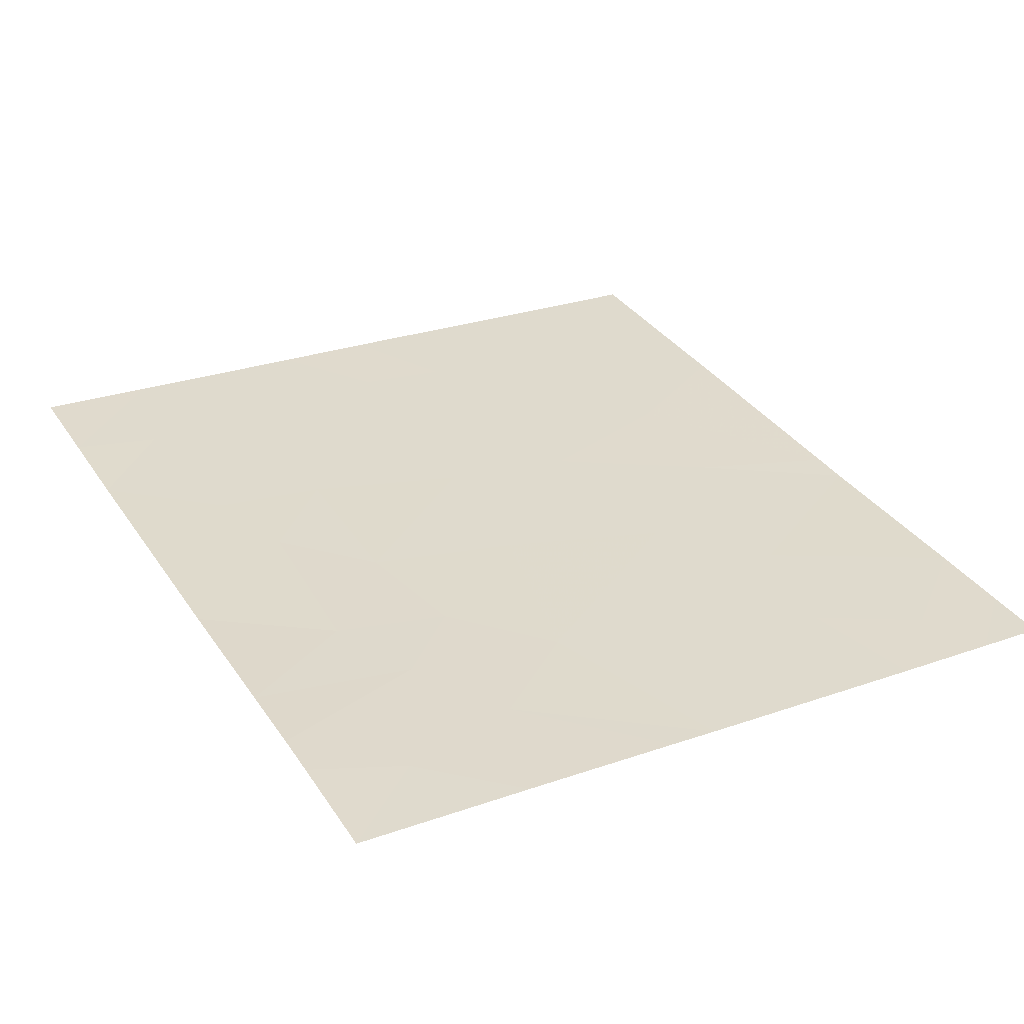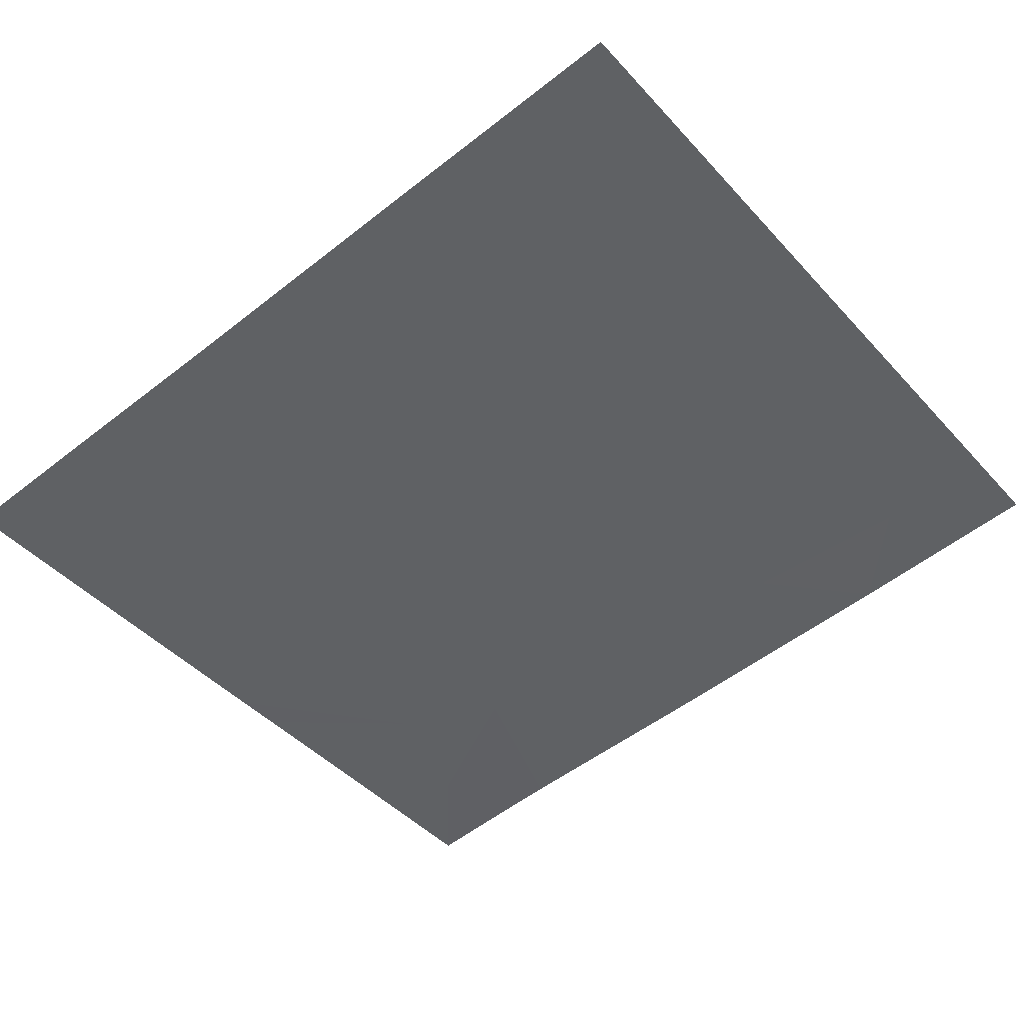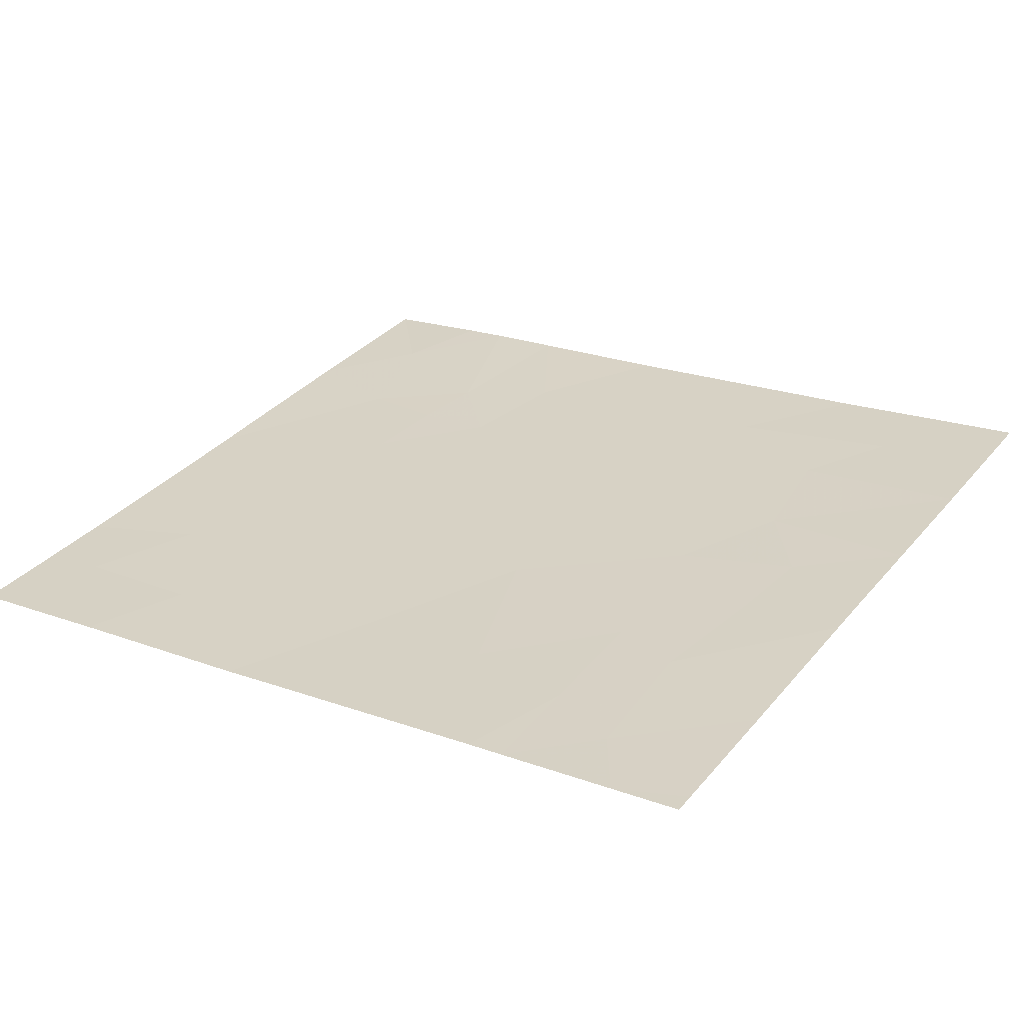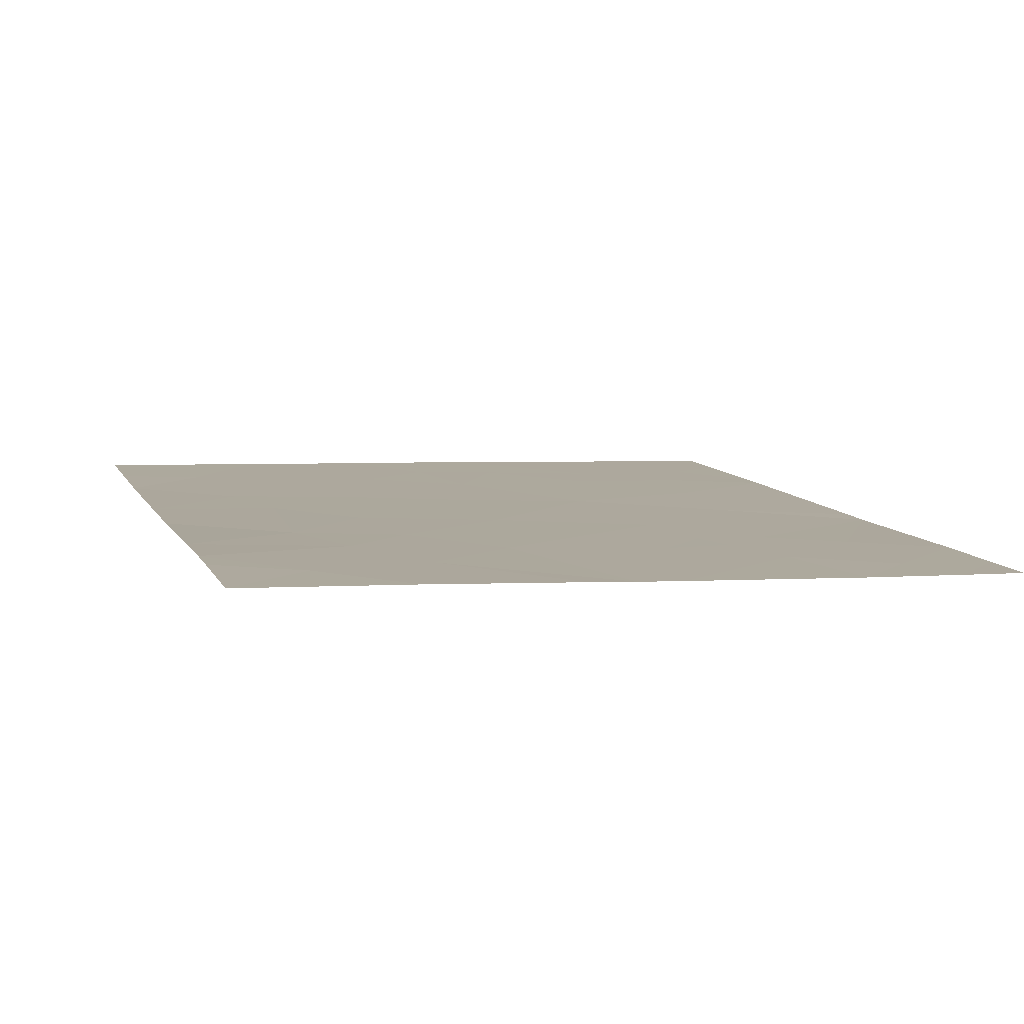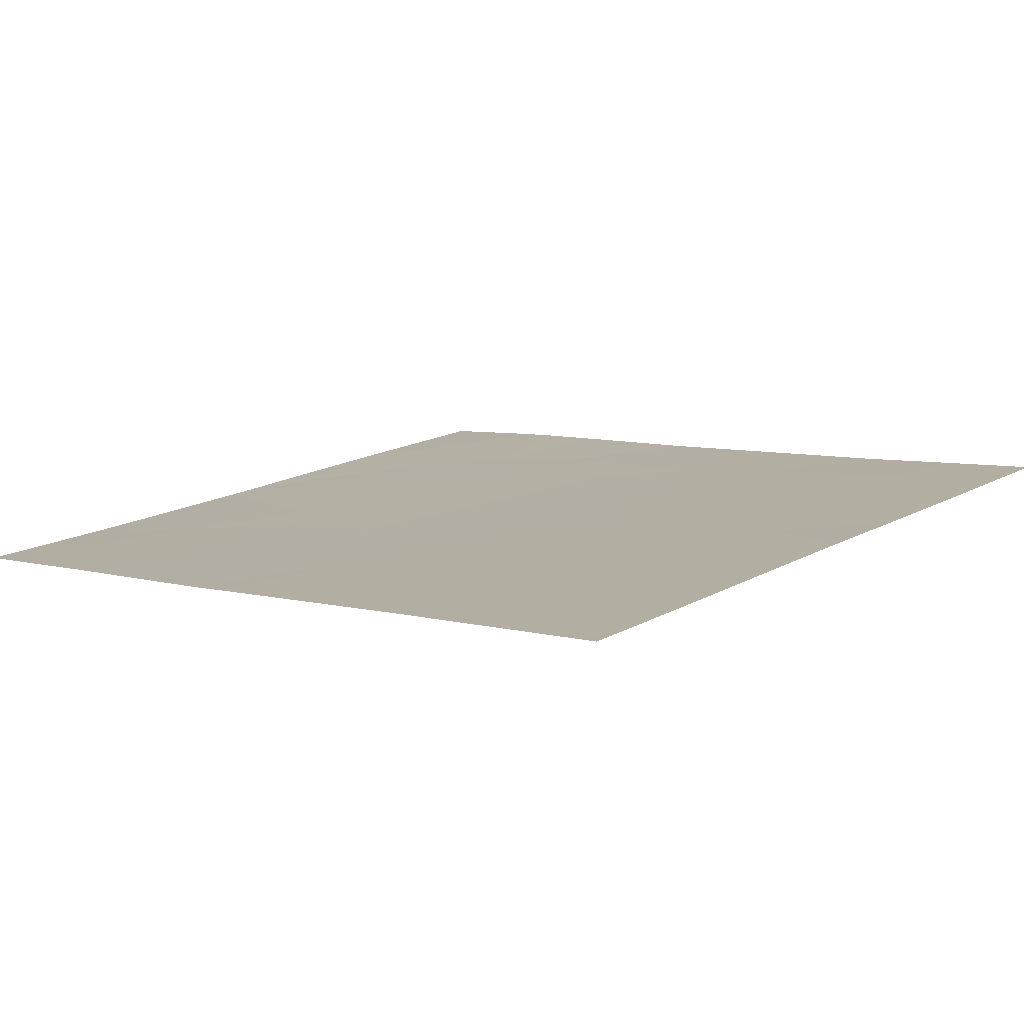
<metadata>
{"format":"obj","ext":"obj","renderer":"f3d","projection":"perspective","resolution":1024,"background":"white","views":[{"elev":26.8,"azim":61.1,"up":"+Y"},{"elev":-45.1,"azim":-140.8,"up":"+Y"},{"elev":32.2,"azim":-147.1,"up":"+Y"},{"elev":2.6,"azim":72.6,"up":"+Y"},{"elev":15.5,"azim":-139.6,"up":"+Y"}]}
</metadata>
<code>
v 8.803 37.61 19.55
v 9.106 37.57 18.98
v 9.478 37.54 19.48
v 8.594 37.63 18.96
v 7.45 37.75 20.8
v 7.451 37.76 20.29
v 8.103 37.68 20.79
v 8.037 37.69 20.34
v 9.84 37.51 21.46
v 10.13 37.49 21.46
v 9.575 37.53 21
v 9.918 37.5 20.85
v 9.824 37.5 19.41
v 9.819 37.5 19.12
v 8.18 37.68 19.33
v 7.84 37.72 19.69
v 7.91 37.71 19.23
v 7.903 37.7 21.13
v 8.3 37.67 18.46
v 8.161 37.68 18.46
v 8.17 37.68 18.85
v 9.202 37.57 20.66
v 8.9 37.6 20.95
v 8.585 37.63 20.64
v 10.04 37.47 19.62
v 10.27 37.45 19.22
v 9.988 37.48 19.34
v 10.71 37.4 19.11
v 10.71 37.4 19.82
v 10.48 37.42 19.05
v 7.804 37.72 20.03
v 8.243 37.67 19.93
v 7.452 37.76 19.03
v 7.875 37.71 18.7
v 10.47 37.43 18.46
v 10.71 37.4 18.46
v 10.46 37.43 18.83
v 10.71 37.4 18.71
v 9.408 37.54 18.46
v 10.71 37.4 20
v 10.71 37.41 20.19
v 9.991 37.48 20.25
v 10.29 37.46 20.63
v 7.716 37.73 18.46
v 10.15 37.46 18.46
v 7.452 37.76 18.53
v 9.275 37.56 21.46
v 10.43 37.45 21.11
v 10.72 37.41 20.79
v 8.221 37.67 21.46
v 8.539 37.64 21.06
v 9.658 37.52 20.57
v 7.452 37.76 19.9
v 9.965 37.48 18.81
v 8.887 37.6 21.46
v 9.311 37.56 20.1
v 8.735 37.62 20.06
v 9.964 37.49 20.58
v 9.626 37.52 18.46
v 7.452 37.76 19.7
v 7.837 37.71 21.46
v 10.3 37.47 21.46
v 10.72 37.42 21.46
v 10.72 37.42 21.24
v 7.452 37.76 18.46
v 7.451 37.76 21.46
v 7.45 37.75 21.01
v 9.259 37.56 18.46
f 3 1 2
f 1 4 2
f 8 5 6
f 8 7 5
f 12 10 9
f 9 11 12
f 3 14 13
f 17 15 16
f 7 18 5
f 21 20 19
f 24 22 23
f 27 26 25
f 26 28 29
f 30 28 26
f 16 32 31
f 17 33 34
f 34 21 17
f 38 35 36
f 38 37 35
f 30 37 28
f 14 2 39
f 14 3 2
f 43 40 41
f 43 42 40
f 44 20 34
f 37 45 35
f 46 44 34
f 34 33 46
f 23 11 47
f 23 22 11
f 24 7 8
f 43 49 48
f 51 50 18
f 18 7 51
f 12 48 10
f 12 43 48
f 52 11 22
f 16 31 53
f 30 26 37
f 21 34 20
f 15 4 1
f 15 21 4
f 54 45 37
f 37 26 54
f 25 3 13
f 21 15 17
f 14 54 26
f 23 47 55
f 55 51 23
f 57 1 56
f 52 12 11
f 14 27 13
f 57 32 1
f 52 58 12
f 54 59 45
f 58 43 12
f 17 60 33
f 17 16 60
f 28 37 38
f 3 56 1
f 18 50 61
f 63 62 48
f 48 64 63
f 46 65 44
f 48 62 10
f 64 48 49
f 67 61 66
f 18 61 67
f 67 5 18
f 21 19 4
f 51 55 50
f 52 22 56
f 11 9 47
f 43 58 42
f 15 1 32
f 32 16 15
f 43 41 49
f 16 53 60
f 25 29 40
f 25 26 29
f 31 6 53
f 25 40 42
f 24 51 7
f 27 25 13
f 14 26 27
f 24 23 51
f 2 68 39
f 52 42 58
f 57 8 32
f 57 24 8
f 54 39 59
f 54 14 39
f 4 19 68
f 68 2 4
f 52 56 42
f 8 6 31
f 57 56 22
f 22 24 57
f 3 42 56
f 3 25 42
f 8 31 32

</code>
